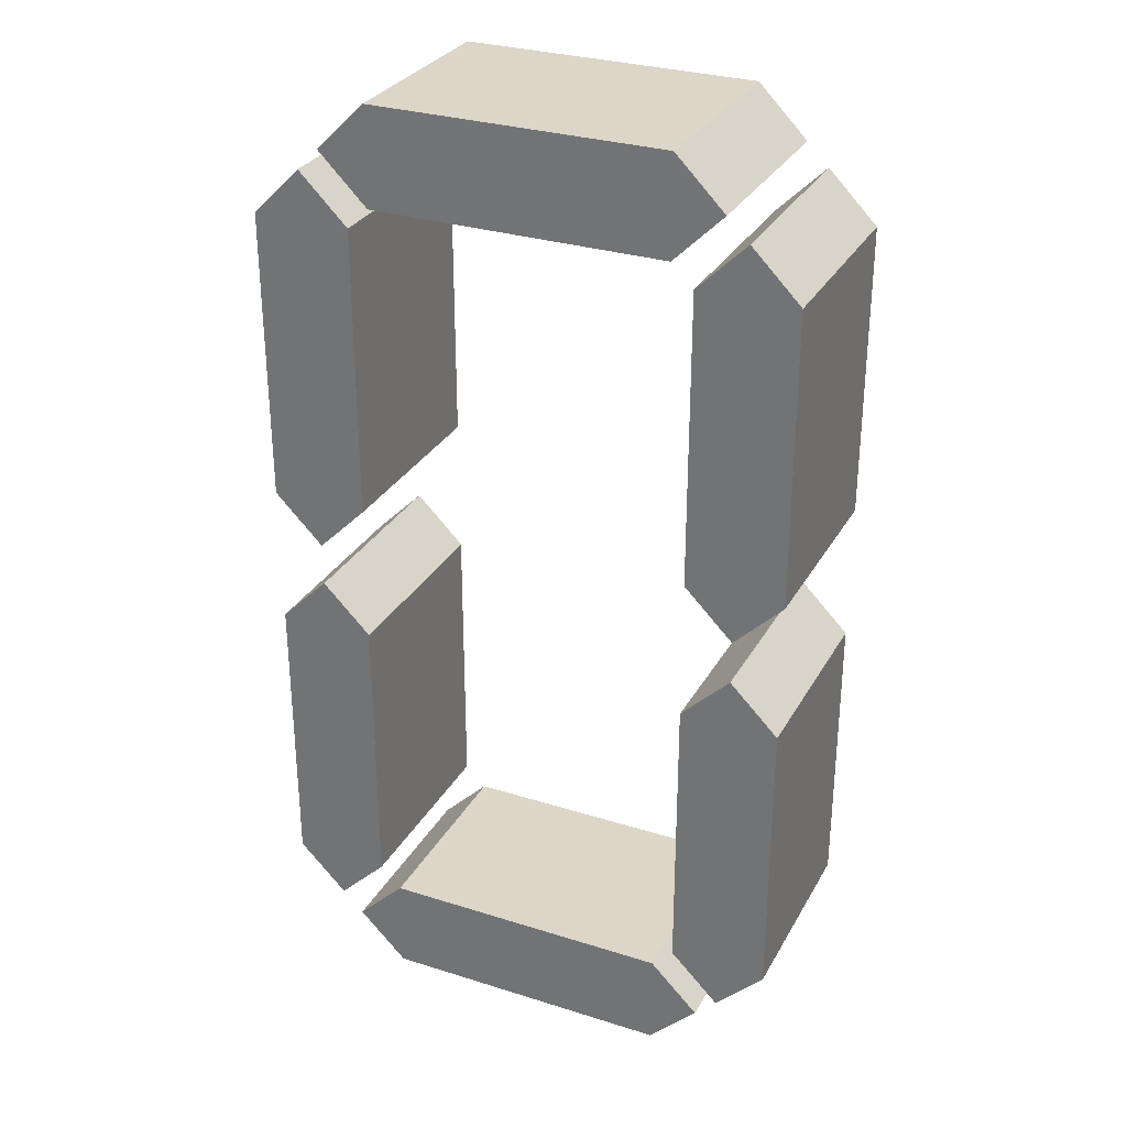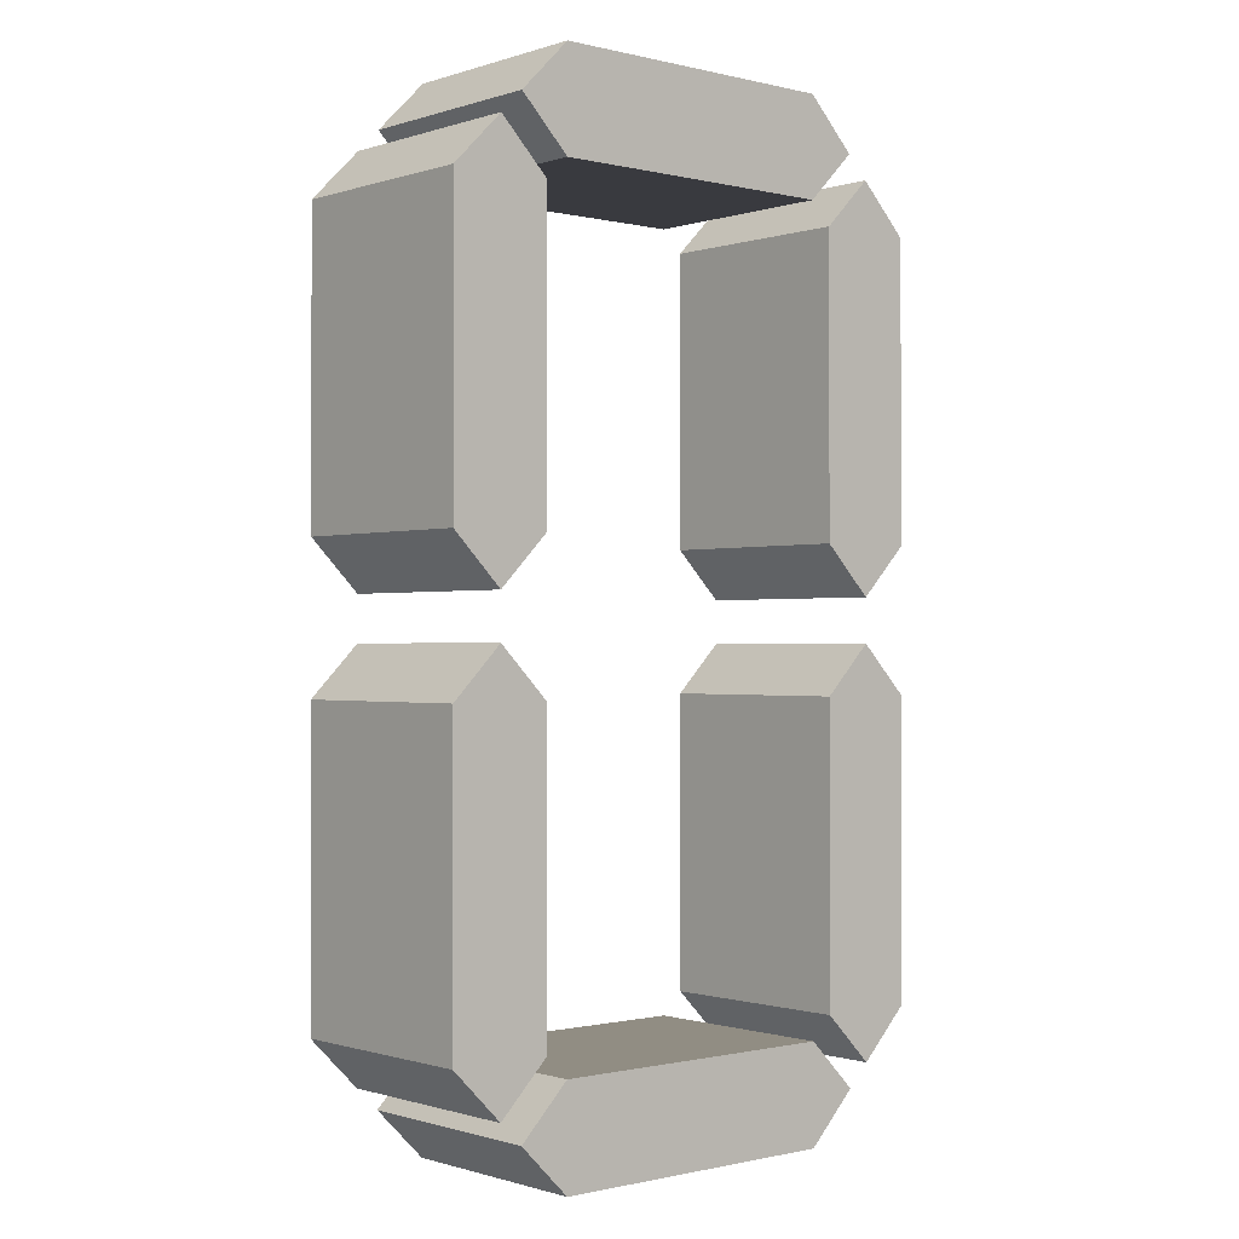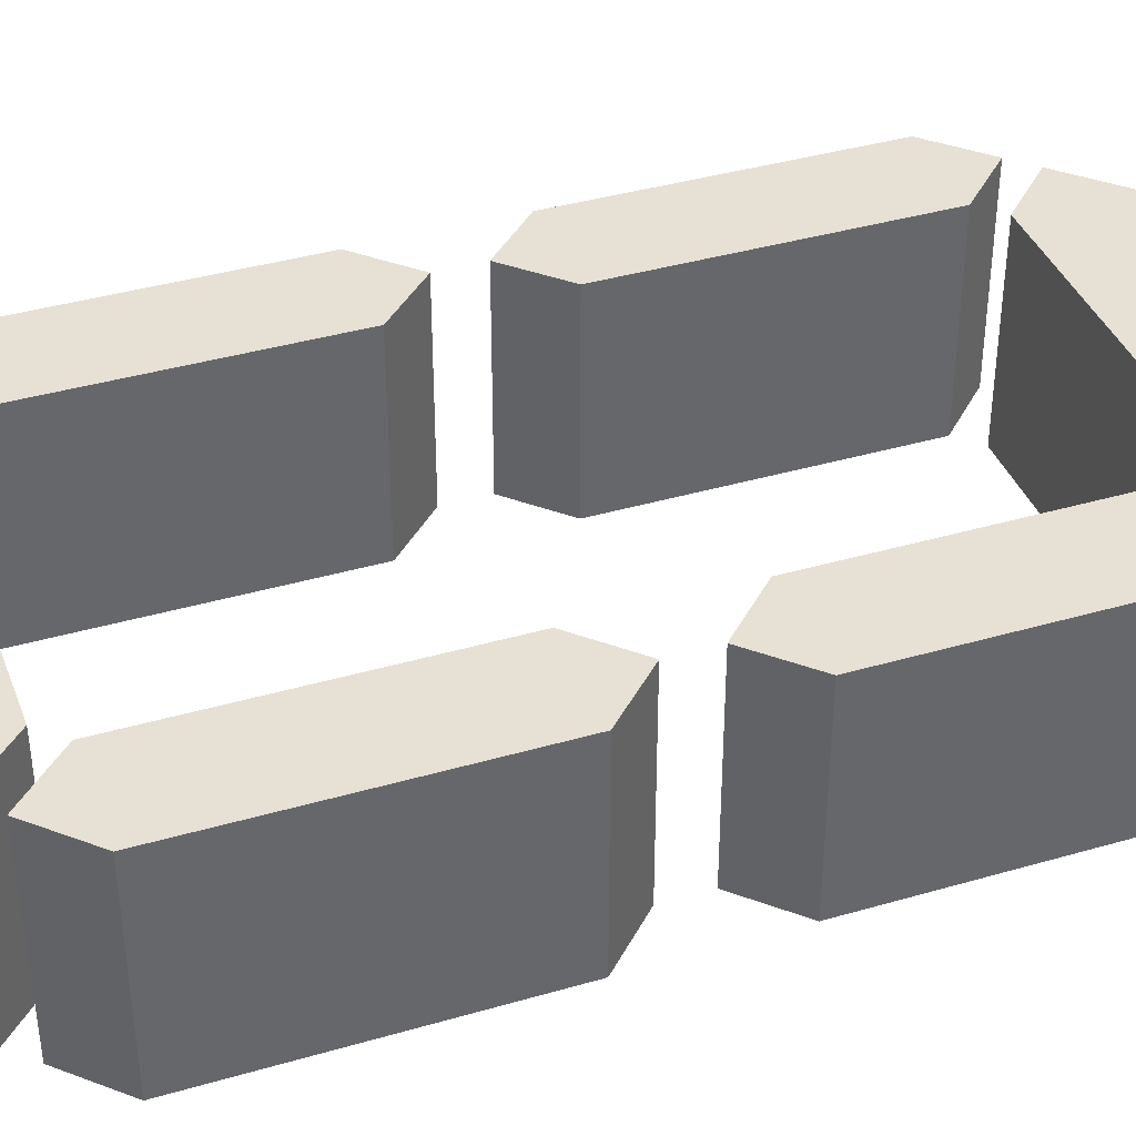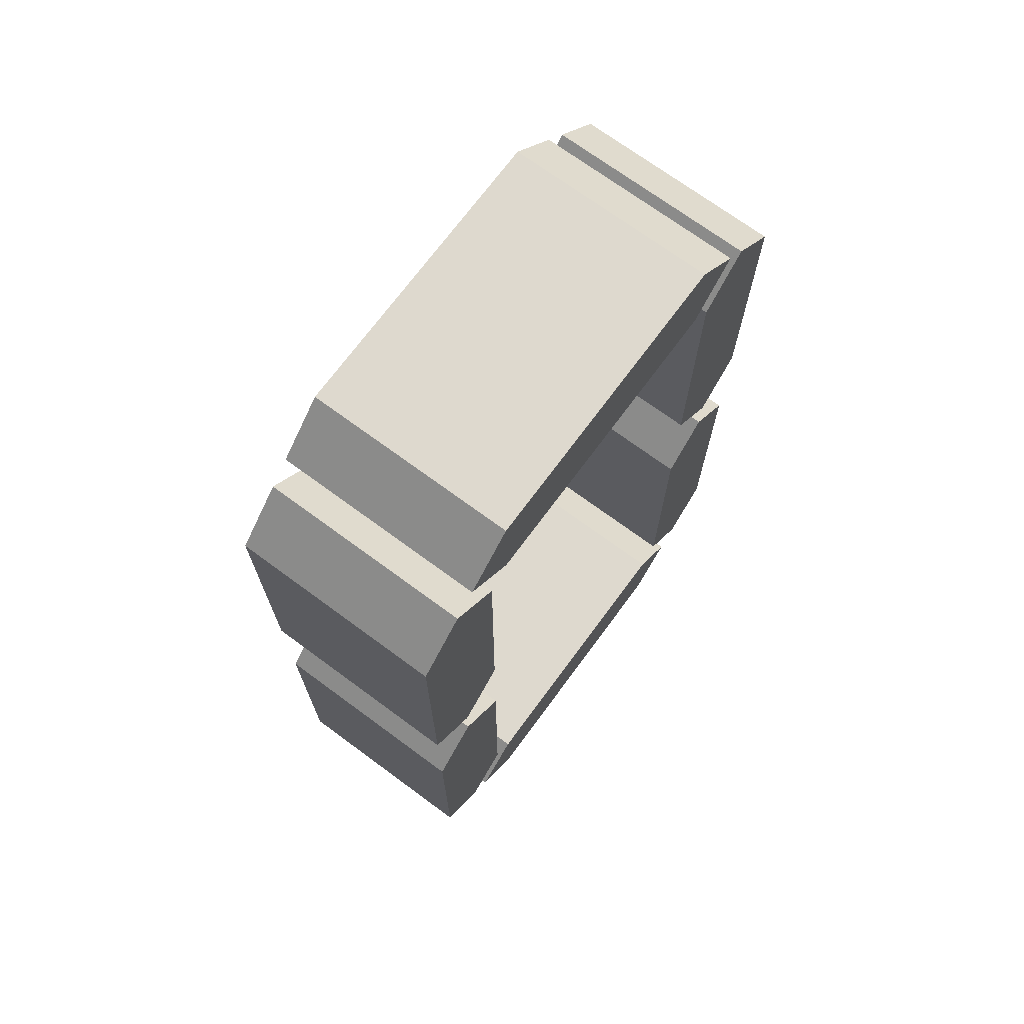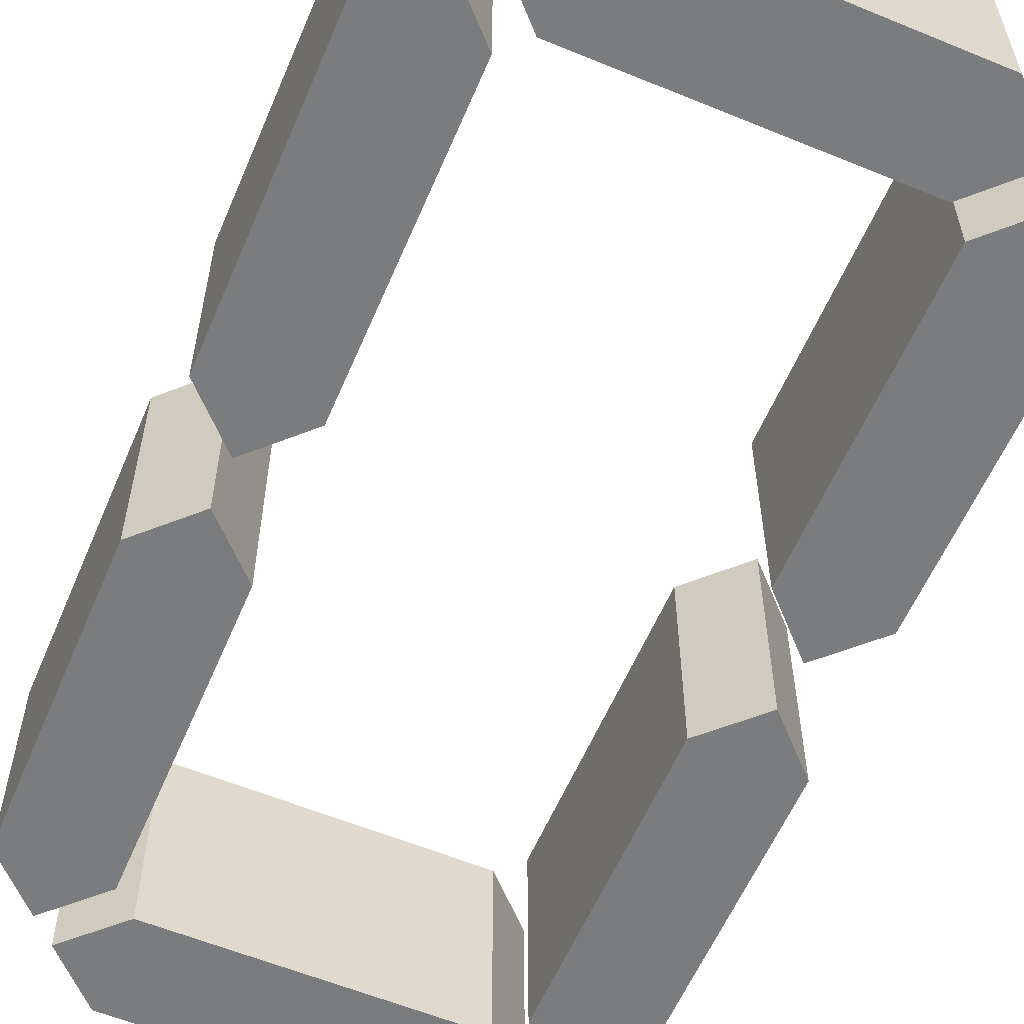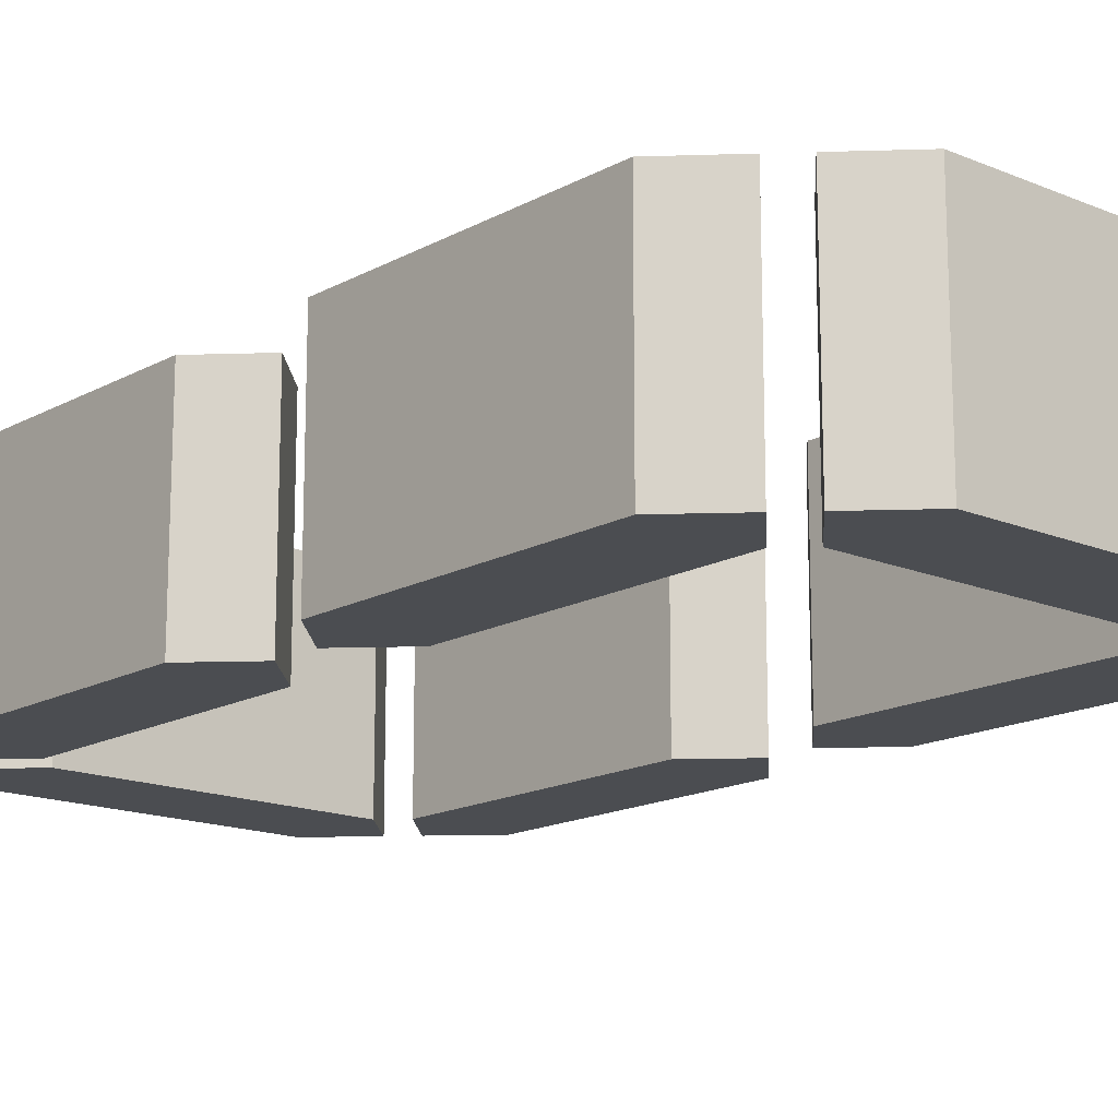
<metadata>
{"format":"obj","ext":"obj","renderer":"f3d","projection":"perspective","resolution":1024,"background":"white","views":[{"elev":30.2,"azim":-155.4,"up":"+Y"},{"elev":-0.7,"azim":138.9,"up":"+Y"},{"elev":39.0,"azim":-110.0,"up":"+Z"},{"elev":71.5,"azim":126.4,"up":"+Y"},{"elev":-58.7,"azim":-23.0,"up":"+Z"},{"elev":-15.7,"azim":138.7,"up":"+Z"}]}
</metadata>
<code>
o Cube.002
v -0.124 0.052 0.075
v -0.196 0.052 0.075
v -0.124 0.052 -0.075
v -0.196 0.052 -0.075
v -0.124 0.268 0.075
v -0.196 0.268 0.075
v -0.124 0.268 -0.075
v -0.196 0.268 -0.075
v -0.16 0.016 0.075
v -0.16 0.016 -0.075
v -0.16 0.304 -0.075
v -0.16 0.304 0.075
v 0.196 0.052 0.075
v 0.124 0.052 0.075
v 0.196 0.052 -0.075
v 0.124 0.052 -0.075
v 0.196 0.268 0.075
v 0.124 0.268 0.075
v 0.196 0.268 -0.075
v 0.124 0.268 -0.075
v 0.16 0.016 0.075
v 0.16 0.016 -0.075
v 0.16 0.304 -0.075
v 0.16 0.304 0.075
v -0.108 0.284 0.075
v -0.108 0.356 0.075
v -0.108 0.284 -0.075
v -0.108 0.356 -0.075
v 0.108 0.284 0.075
v 0.108 0.356 0.075
v 0.108 0.284 -0.075
v 0.108 0.356 -0.075
v -0.144 0.32 0.075
v -0.144 0.32 -0.075
v 0.144 0.32 -0.075
v 0.144 0.32 0.075
v -0.108 -0.356 0.075
v -0.108 -0.284 0.075
v -0.108 -0.356 -0.075
v -0.108 -0.284 -0.075
v 0.108 -0.356 0.075
v 0.108 -0.284 0.075
v 0.108 -0.356 -0.075
v 0.108 -0.284 -0.075
v -0.144 -0.32 0.075
v -0.144 -0.32 -0.075
v 0.144 -0.32 -0.075
v 0.144 -0.32 0.075
v -0.124 -0.268 0.075
v -0.196 -0.268 0.075
v -0.124 -0.268 -0.075
v -0.196 -0.268 -0.075
v -0.124 -0.052 0.075
v -0.196 -0.052 0.075
v -0.124 -0.052 -0.075
v -0.196 -0.052 -0.075
v -0.16 -0.304 0.075
v -0.16 -0.304 -0.075
v -0.16 -0.016 -0.075
v -0.16 -0.016 0.075
v 0.196 -0.268 0.075
v 0.124 -0.268 0.075
v 0.196 -0.268 -0.075
v 0.124 -0.268 -0.075
v 0.196 -0.052 0.075
v 0.124 -0.052 0.075
v 0.196 -0.052 -0.075
v 0.124 -0.052 -0.075
v 0.16 -0.304 0.075
v 0.16 -0.304 -0.075
v 0.16 -0.016 -0.075
v 0.16 -0.016 0.075
f 9 2 4 10
f 10 4 8 11
f 11 8 6 12
f 12 6 2 9
f 3 7 5 1
f 8 4 2 6
f 5 12 9 1
f 7 11 12 5
f 3 10 11 7
f 1 9 10 3
f 21 14 16 22
f 22 16 20 23
f 23 20 18 24
f 24 18 14 21
f 15 19 17 13
f 20 16 14 18
f 17 24 21 13
f 19 23 24 17
f 15 22 23 19
f 13 21 22 15
f 33 26 28 34
f 34 28 32 35
f 35 32 30 36
f 36 30 26 33
f 27 31 29 25
f 32 28 26 30
f 29 36 33 25
f 31 35 36 29
f 27 34 35 31
f 25 33 34 27
f 45 38 40 46
f 46 40 44 47
f 47 44 42 48
f 48 42 38 45
f 39 43 41 37
f 44 40 38 42
f 41 48 45 37
f 43 47 48 41
f 39 46 47 43
f 37 45 46 39
f 57 50 52 58
f 58 52 56 59
f 59 56 54 60
f 60 54 50 57
f 51 55 53 49
f 56 52 50 54
f 53 60 57 49
f 55 59 60 53
f 51 58 59 55
f 49 57 58 51
f 69 62 64 70
f 70 64 68 71
f 71 68 66 72
f 72 66 62 69
f 63 67 65 61
f 68 64 62 66
f 65 72 69 61
f 67 71 72 65
f 63 70 71 67
f 61 69 70 63

</code>
